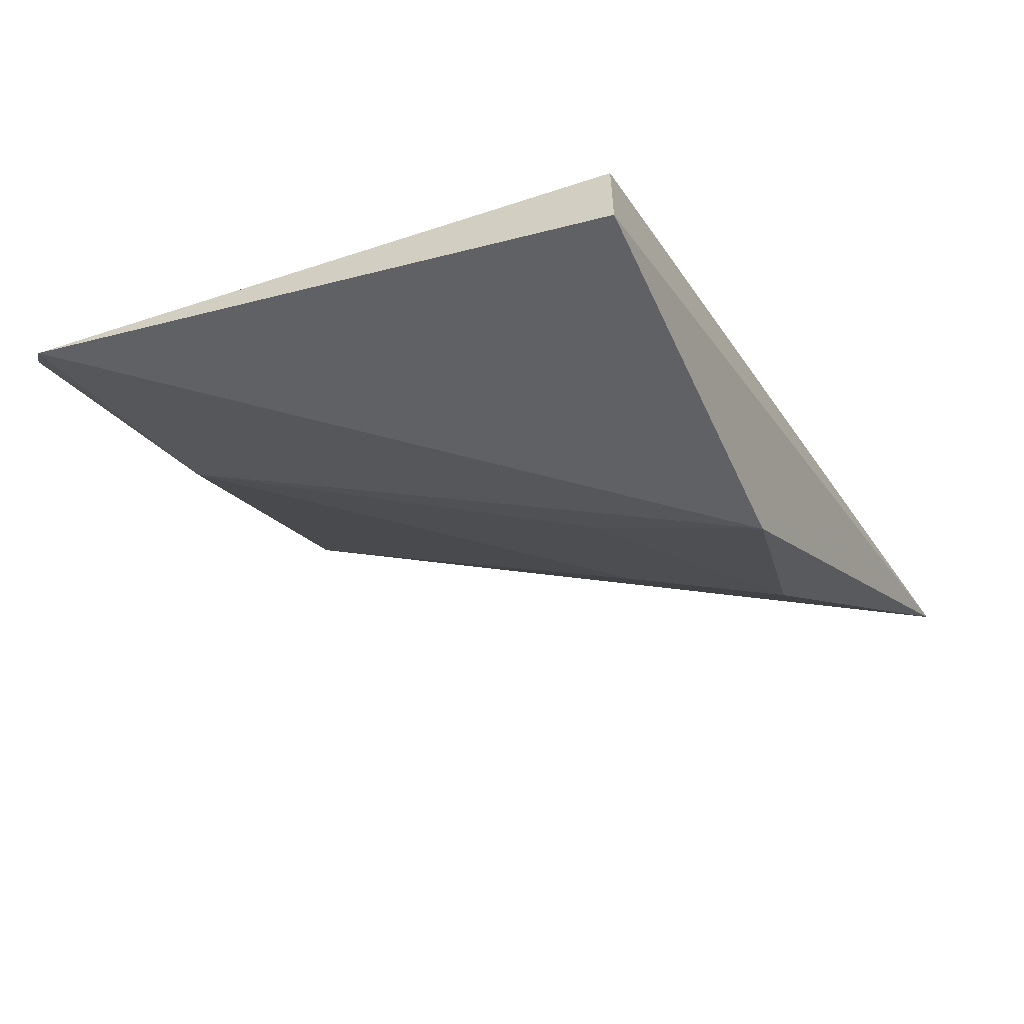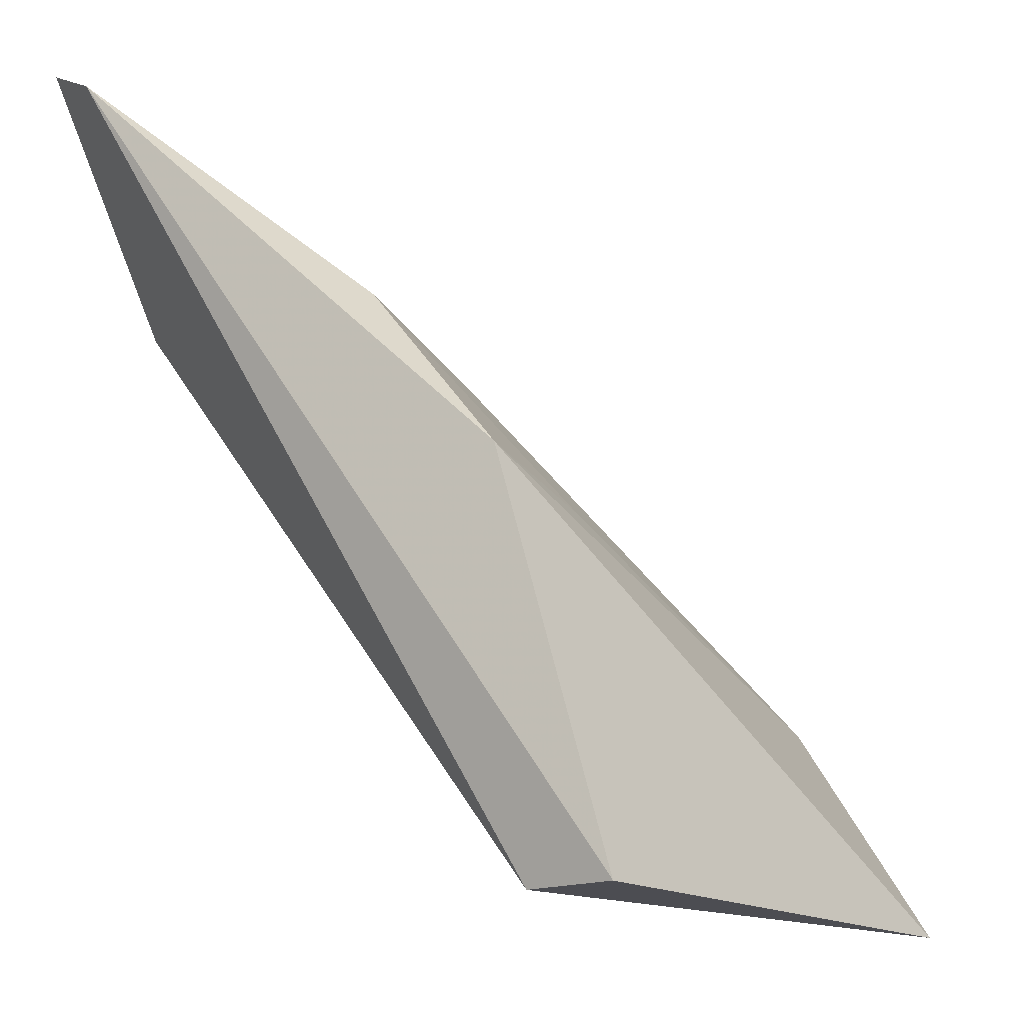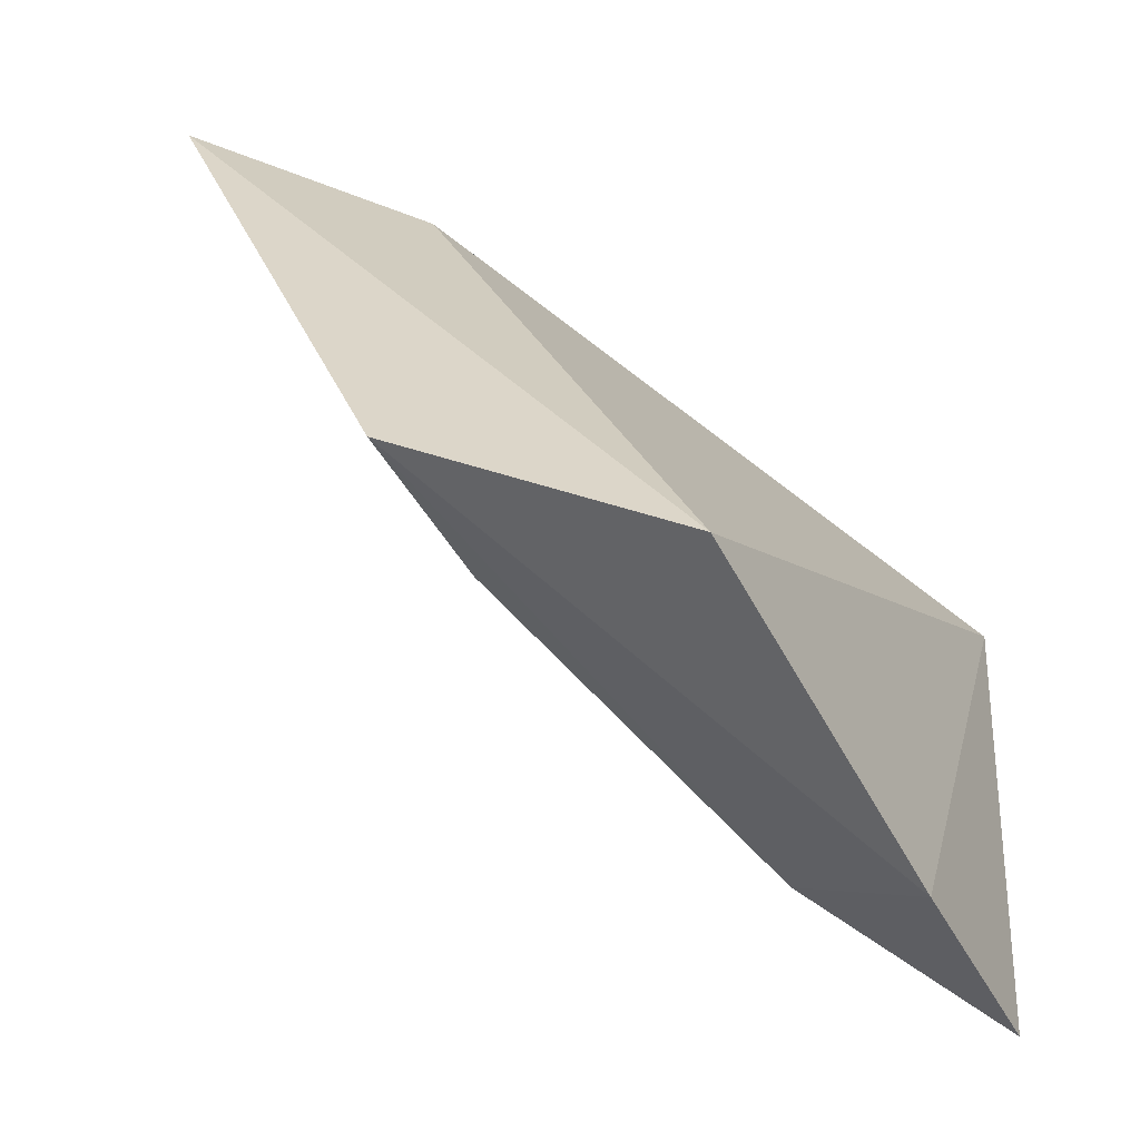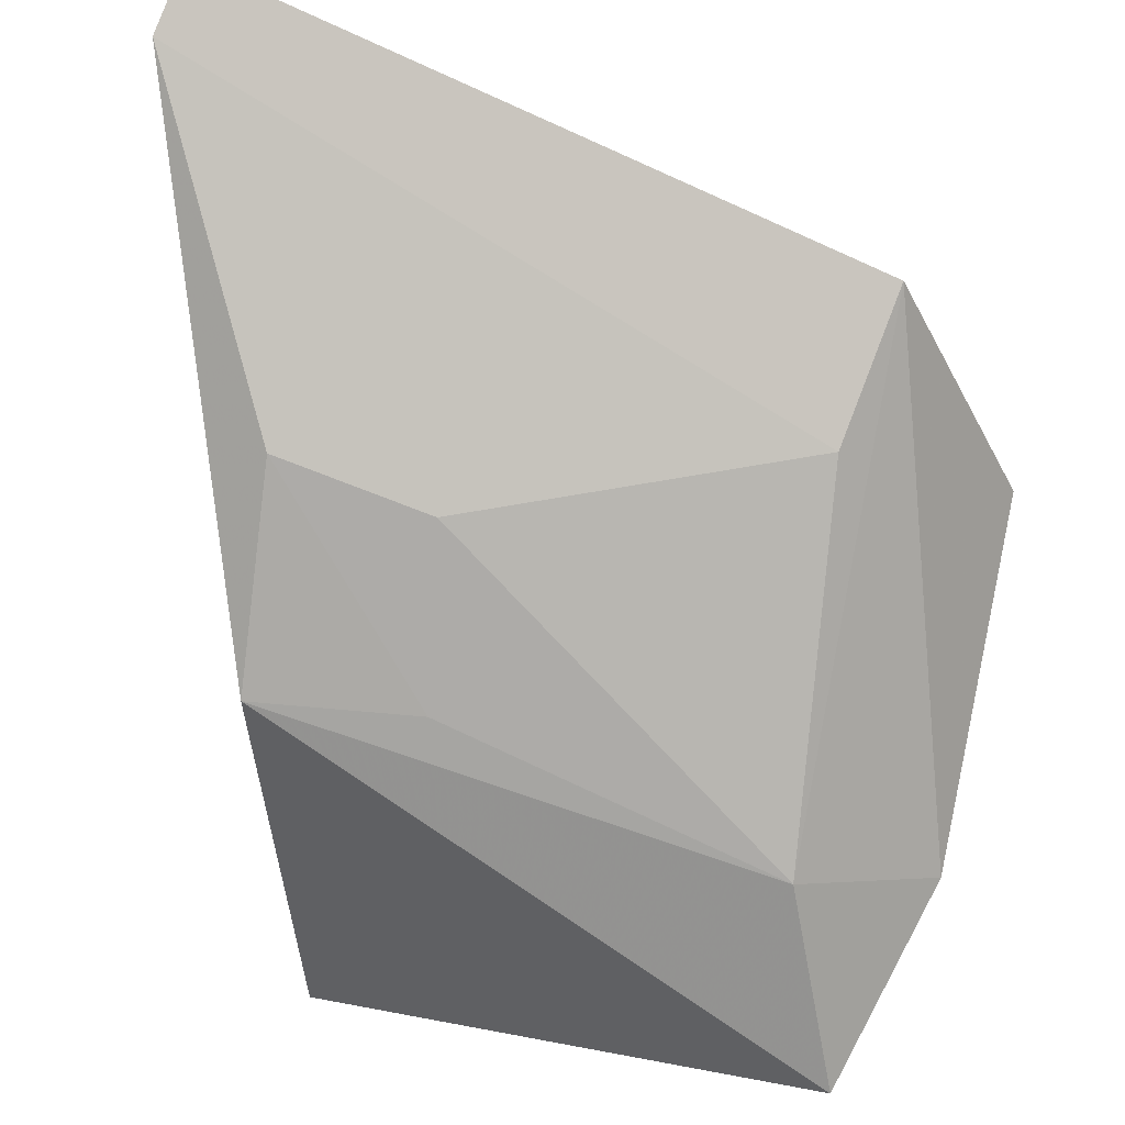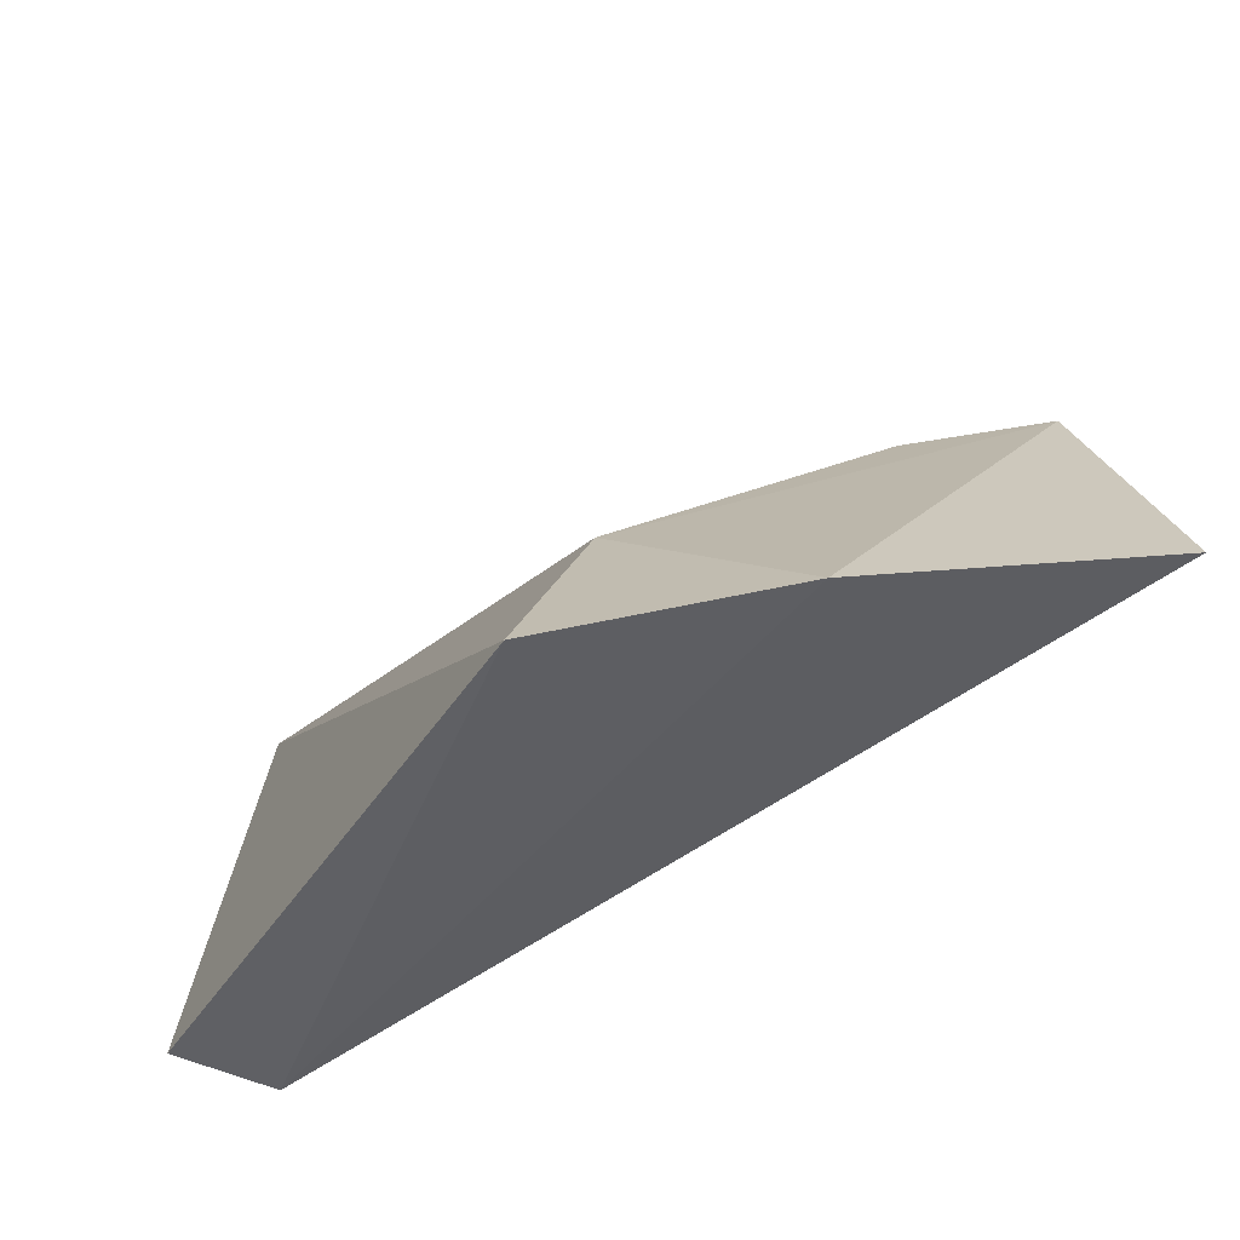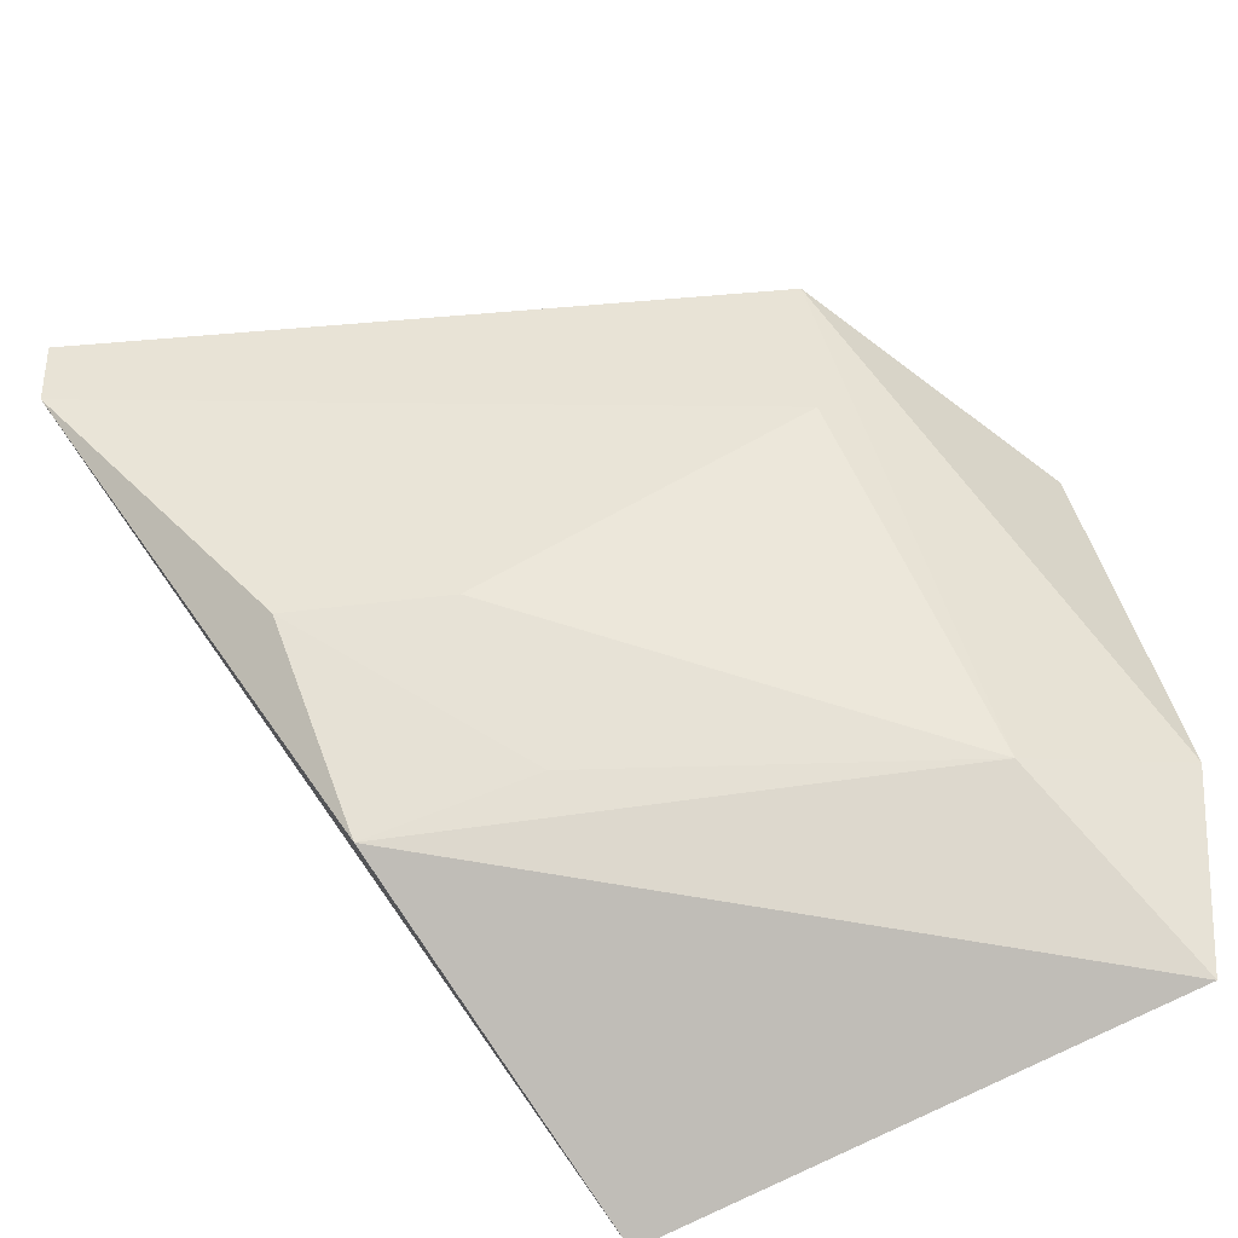
<metadata>
{"format":"obj","ext":"obj","renderer":"f3d","projection":"perspective","resolution":1024,"background":"white","views":[{"elev":-59.7,"azim":14.9,"up":"+Z"},{"elev":-16.2,"azim":129.3,"up":"+Y"},{"elev":30.2,"azim":-86.2,"up":"+Z"},{"elev":53.4,"azim":-168.6,"up":"+Y"},{"elev":-44.0,"azim":-120.4,"up":"+Y"},{"elev":-75.9,"azim":-153.0,"up":"+Z"}]}
</metadata>
<code>
v -0.2955 0.2173 -0.02493
v -0.2955 0.2173 -0.03303
v -0.2777 0.2867 0.008884
v -0.279 0.2898 0.0145
v -0.3481 0.2418 0.0145
v -0.2883 0.2669 0.01054
v -0.3407 0.2171 -0.03303
v -0.3471 0.2254 -0.01531
v -0.2906 0.2511 -0.02573
v -0.336 0.2661 0.0145
v -0.335 0.2349 -0.02401
v -0.3037 0.2612 -0.01258
v -0.3331 0.2591 0.001705
v -0.2906 0.2662 -0.01289
v -0.3049 0.2488 -0.02287
f 1 2 3
f 6 1 3
f 6 3 4
f 6 5 1
f 6 4 5
f 7 2 1
f 8 7 1
f 8 1 5
f 9 3 2
f 9 2 7
f 10 8 5
f 10 5 4
f 11 7 8
f 11 8 10
f 11 9 7
f 13 12 11
f 13 11 10
f 13 3 12
f 13 10 4
f 13 4 3
f 14 12 3
f 14 3 9
f 15 14 9
f 15 9 11
f 15 11 12
f 15 12 14

</code>
